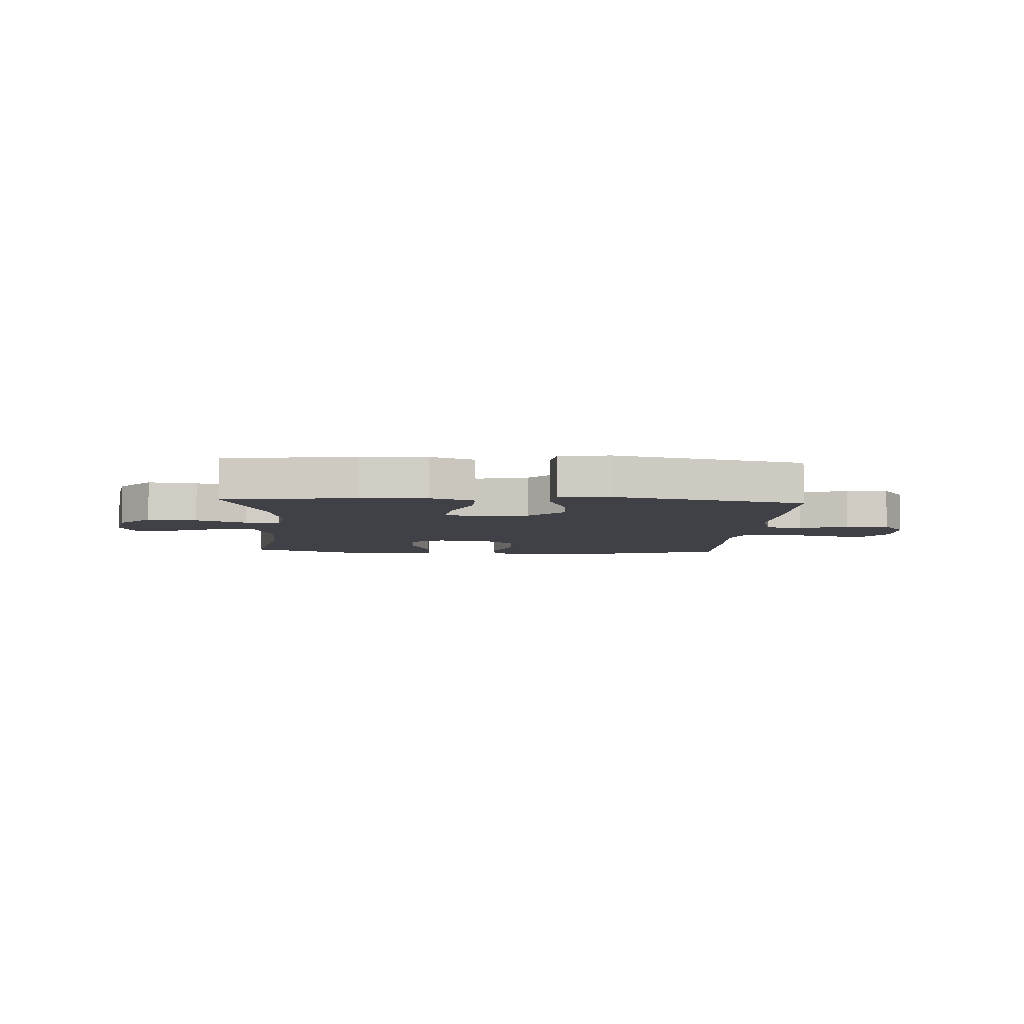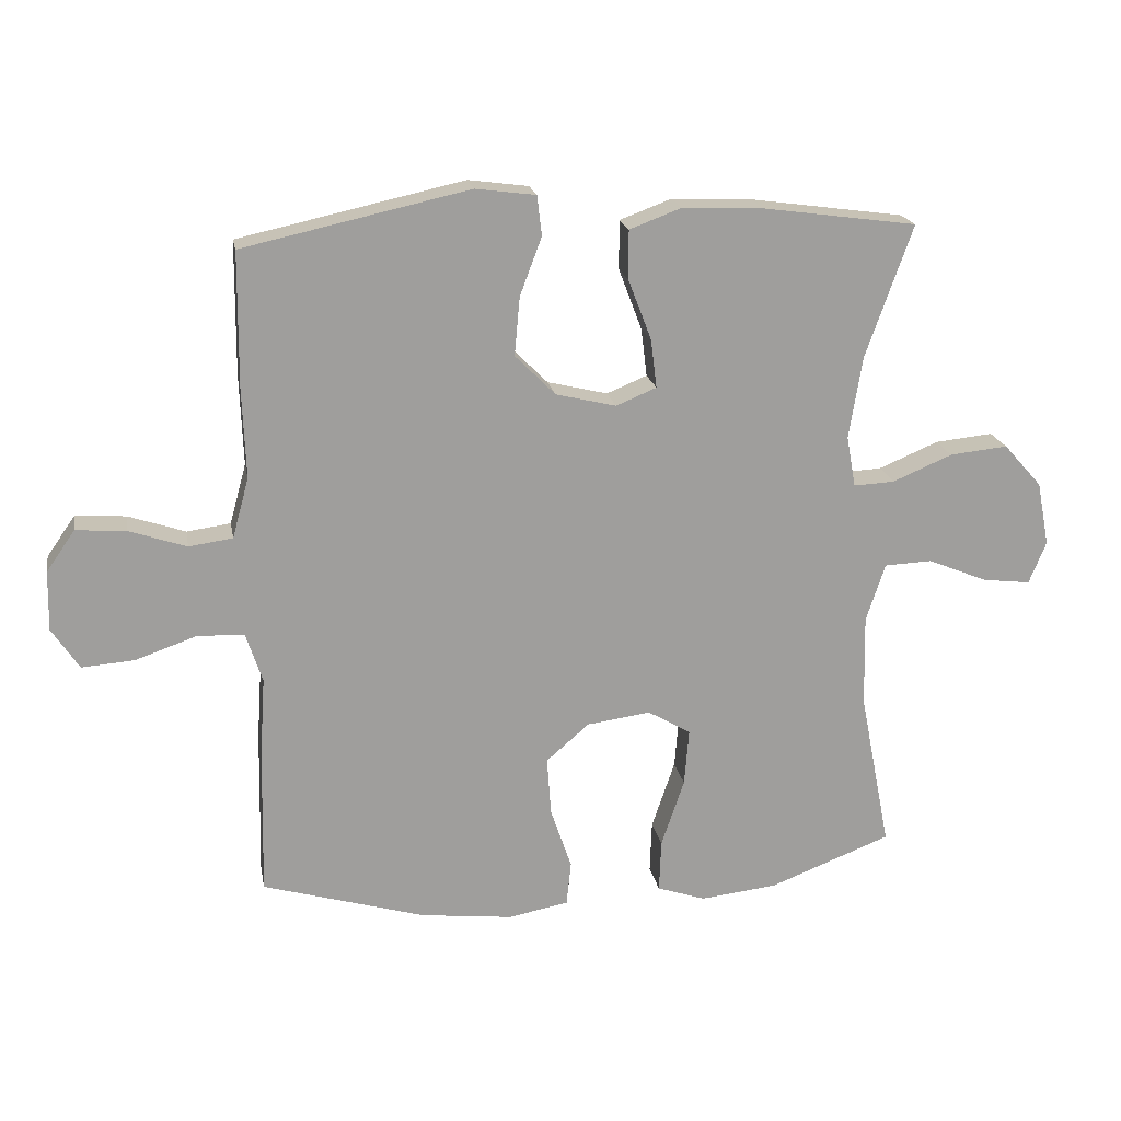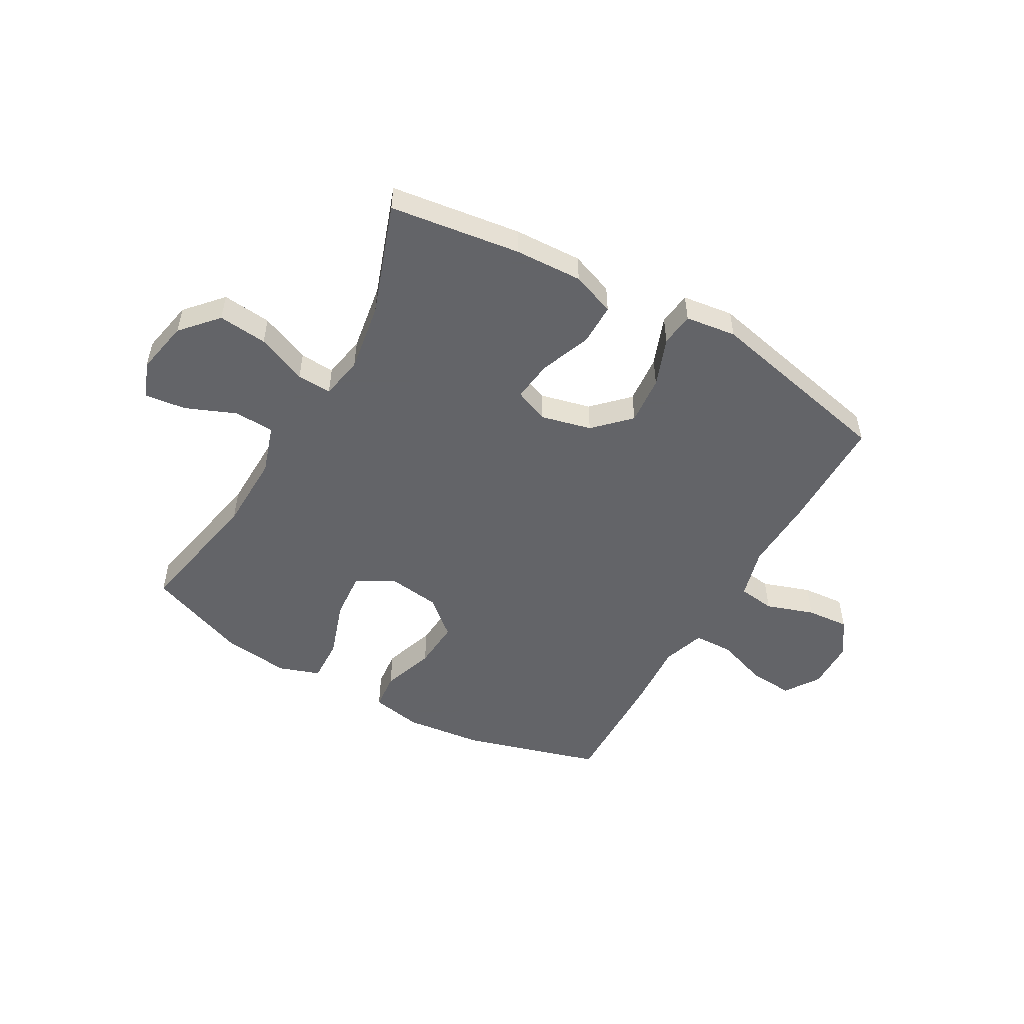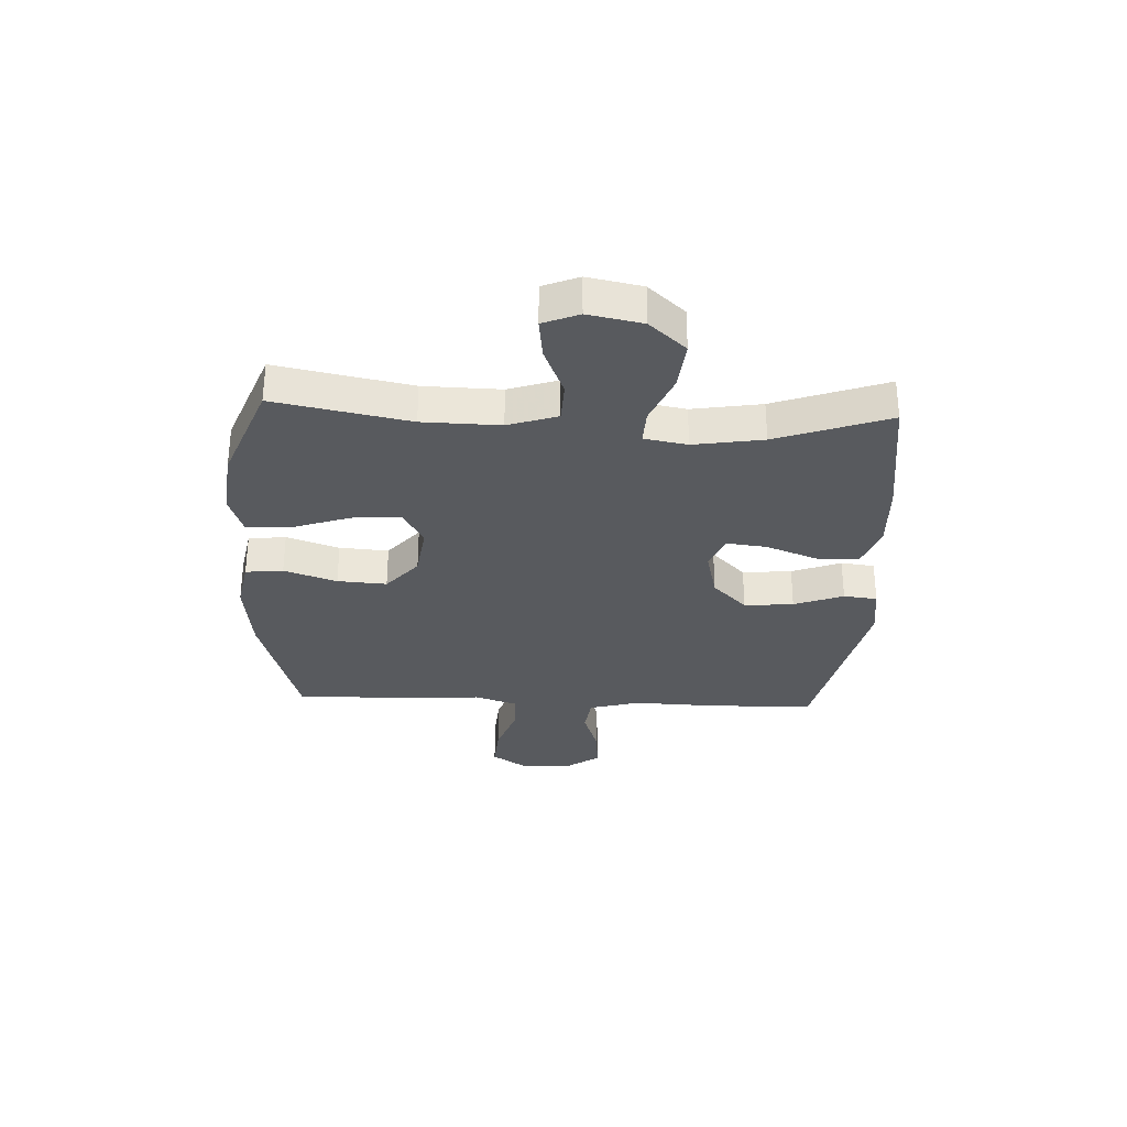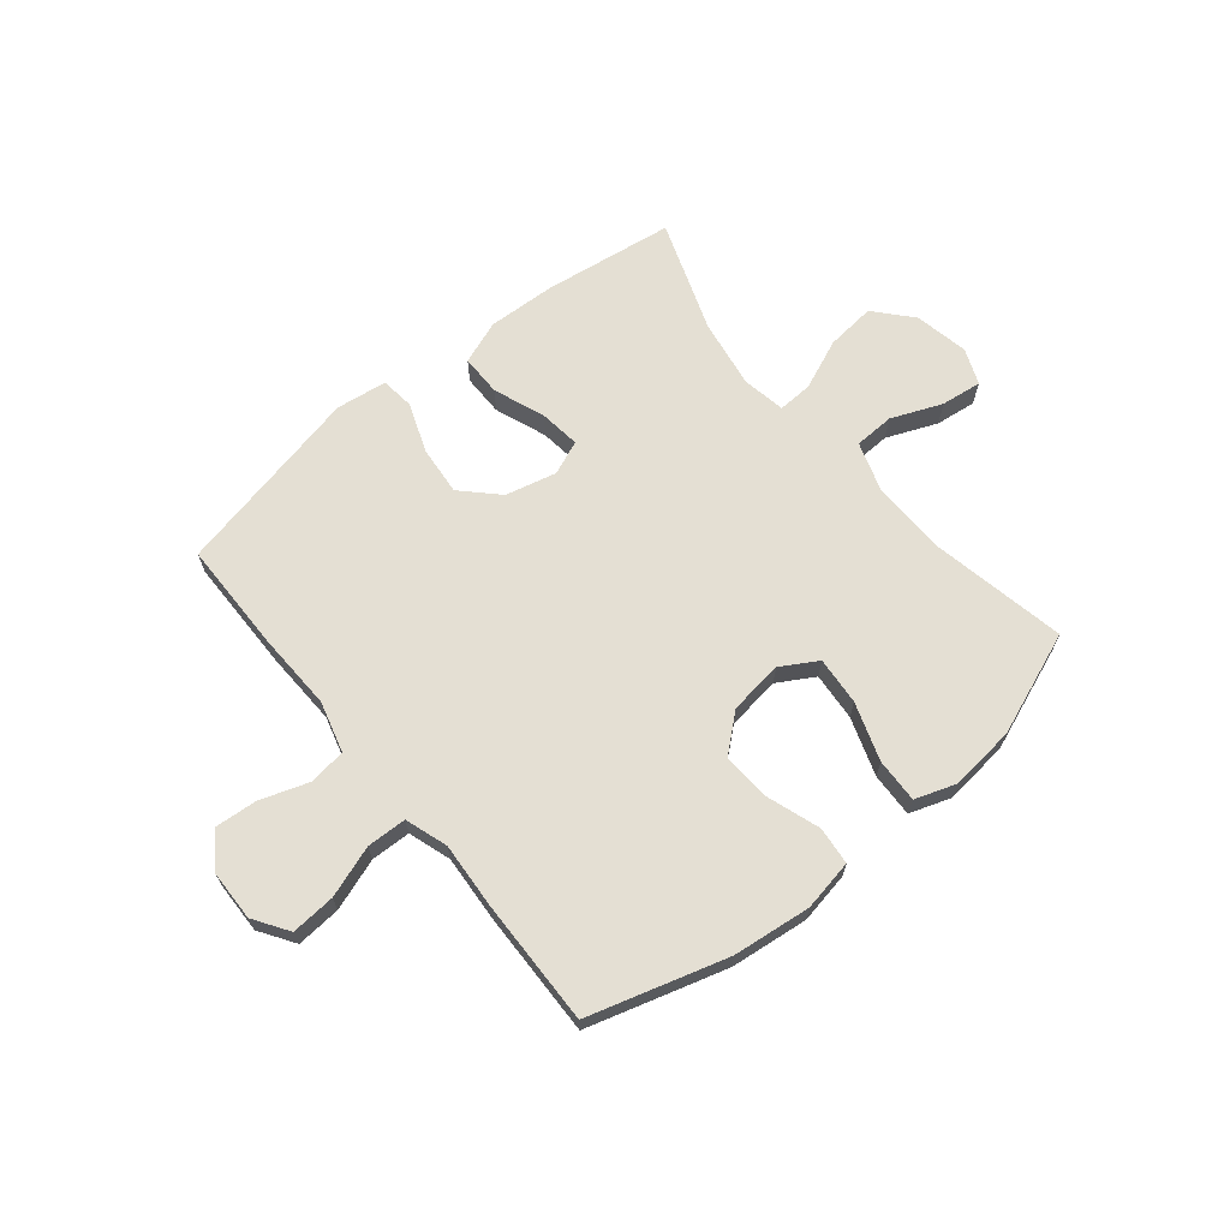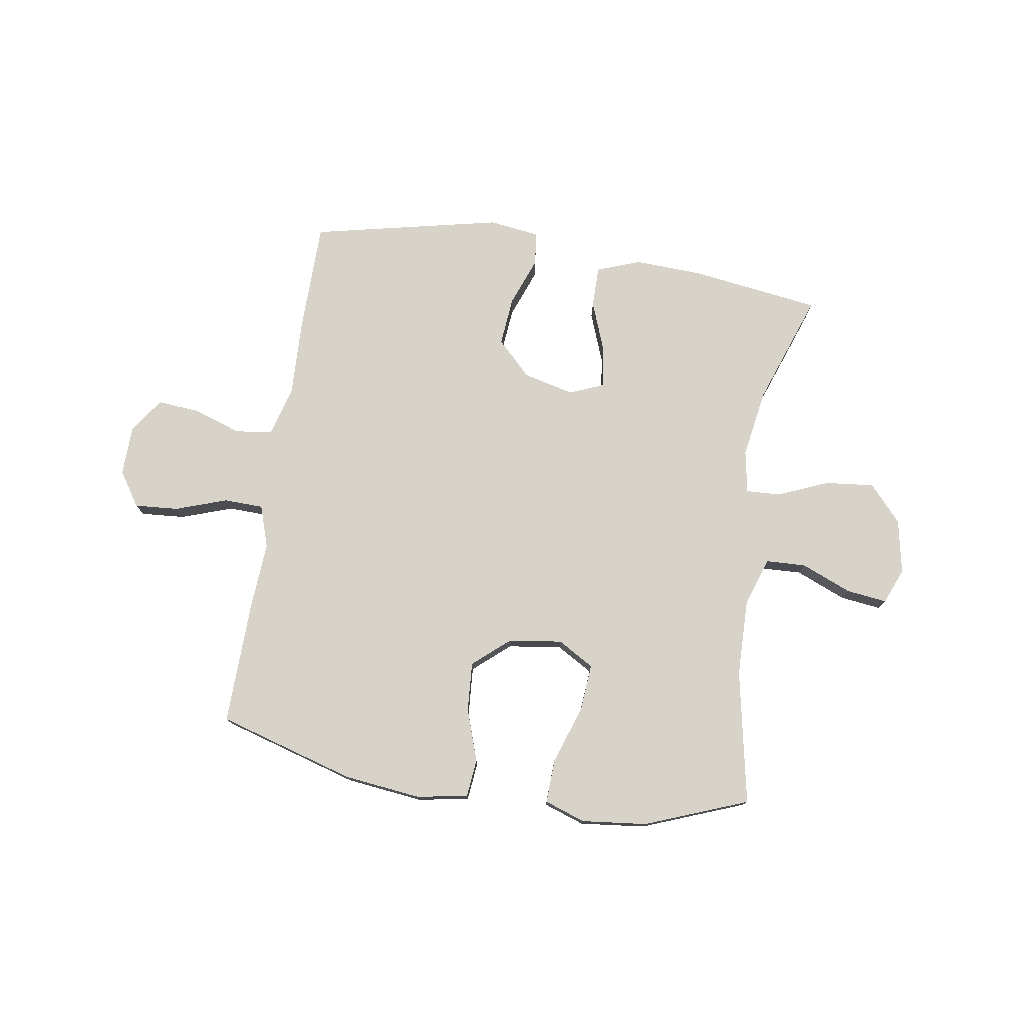
<metadata>
{"format":"obj","ext":"obj","renderer":"f3d","projection":"perspective","resolution":1024,"background":"white","views":[{"elev":-6.0,"azim":-3.5,"up":"+Y"},{"elev":19.3,"azim":169.8,"up":"+Z"},{"elev":-51.3,"azim":-29.6,"up":"+Y"},{"elev":-31.1,"azim":-92.6,"up":"+Y"},{"elev":66.6,"azim":140.8,"up":"+Y"},{"elev":76.8,"azim":-171.0,"up":"+Y"}]}
</metadata>
<code>
v 0.5 0.07 -0.5
v 0.254 0.07 -0.572
v 0.115 0.07 -0.588
v 0.024 0.07 -0.571
v 0.017 0.07 -0.504
v 0.049 0.07 -0.41
v 0.055 0.07 -0.322
v -0.01 0.07 -0.266
v -0.106 0.07 -0.253
v -0.171 0.07 -0.291
v -0.164 0.07 -0.377
v -0.129 0.07 -0.48
v -0.126 0.07 -0.559
v -0.199 0.07 -0.584
v -0.316 0.07 -0.571
v -0.5 0.07 -0.5
v -0.453 0.07 -0.26
v -0.45 0.07 -0.122
v -0.479 0.07 -0.034
v -0.551 0.07 -0.031
v -0.641 0.07 -0.068
v -0.714 0.07 -0.077
v -0.74 0.07 -0.013
v -0.721 0.07 0.084
v -0.663 0.07 0.149
v -0.575 0.07 0.14
v -0.485 0.07 0.102
v -0.423 0.07 0.099
v -0.409 0.07 0.176
v -0.429 0.07 0.3
v -0.5 0.07 0.5
v -0.267 0.07 0.532
v -0.145 0.07 0.537
v -0.067 0.07 0.508
v -0.067 0.07 0.434
v -0.102 0.07 0.342
v -0.111 0.07 0.269
v -0.05 0.07 0.244
v 0.041 0.07 0.266
v 0.102 0.07 0.327
v 0.094 0.07 0.415
v 0.061 0.07 0.503
v 0.068 0.07 0.563
v 0.159 0.07 0.575
v 0.5 0.07 0.5
v 0.502 0.07 0.298
v 0.497 0.07 0.162
v 0.522 0.07 0.071
v 0.588 0.07 0.062
v 0.674 0.07 0.091
v 0.75 0.07 0.097
v 0.793 0.07 0.035
v 0.795 0.07 -0.055
v 0.754 0.07 -0.117
v 0.675 0.07 -0.111
v 0.583 0.07 -0.079
v 0.512 0.07 -0.081
v 0.487 0.07 -0.157
v 0.495 0.07 -0.276
v 0.5 0 -0.5
v 0.254 0 -0.572
v 0.115 0 -0.588
v 0.024 0 -0.571
v 0.017 0 -0.504
v 0.049 0 -0.41
v 0.055 0 -0.322
v -0.01 0 -0.266
v -0.106 0 -0.253
v -0.171 0 -0.291
v -0.164 0 -0.377
v -0.129 0 -0.48
v -0.126 0 -0.559
v -0.199 0 -0.584
v -0.316 0 -0.571
v -0.5 0 -0.5
v -0.453 0 -0.26
v -0.45 0 -0.122
v -0.479 0 -0.034
v -0.551 0 -0.031
v -0.641 0 -0.068
v -0.714 0 -0.077
v -0.74 0 -0.013
v -0.721 0 0.084
v -0.663 0 0.149
v -0.575 0 0.14
v -0.485 0 0.102
v -0.423 0 0.099
v -0.409 0 0.176
v -0.429 0 0.3
v -0.5 0 0.5
v -0.267 0 0.532
v -0.145 0 0.537
v -0.067 0 0.508
v -0.067 0 0.434
v -0.102 0 0.342
v -0.111 0 0.269
v -0.05 0 0.244
v 0.041 0 0.266
v 0.102 0 0.327
v 0.094 0 0.415
v 0.061 0 0.503
v 0.068 0 0.563
v 0.159 0 0.575
v 0.5 0 0.5
v 0.502 0 0.298
v 0.497 0 0.162
v 0.522 0 0.071
v 0.588 0 0.062
v 0.674 0 0.091
v 0.75 0 0.097
v 0.793 0 0.035
v 0.795 0 -0.055
v 0.754 0 -0.117
v 0.675 0 -0.111
v 0.583 0 -0.079
v 0.512 0 -0.081
v 0.487 0 -0.157
v 0.495 0 -0.276
f 58 59 1 2
f 57 58 2 3
f 53 54 55 56
f 53 56 57
f 52 53 57
f 49 50 51 52
f 49 52 57
f 48 49 57 3
f 44 45 46 47
f 41 42 43 44
f 40 41 44 47
f 39 40 47 48
f 33 34 35 36
f 33 36 37
f 30 31 32 33
f 29 30 33 37
f 28 29 37 38
f 24 25 26 27
f 24 27 28
f 23 24 28
f 20 21 22 23
f 19 20 23 28
f 18 19 28 38
f 14 15 16 17
f 11 12 13 14
f 10 11 14 17
f 9 10 17 18
f 3 4 5 6
f 3 6 7
f 48 3 7
f 39 48 7 8
f 18 38 39
f 8 9 18 39
f 61 60 118 117
f 62 61 117 116
f 115 114 113 112
f 116 115 112
f 116 112 111
f 111 110 109 108
f 116 111 108
f 62 116 108 107
f 106 105 104 103
f 103 102 101 100
f 106 103 100 99
f 107 106 99 98
f 95 94 93 92
f 96 95 92
f 92 91 90 89
f 96 92 89 88
f 97 96 88 87
f 86 85 84 83
f 87 86 83
f 87 83 82
f 82 81 80 79
f 87 82 79 78
f 97 87 78 77
f 76 75 74 73
f 73 72 71 70
f 76 73 70 69
f 77 76 69 68
f 65 64 63 62
f 66 65 62
f 66 62 107
f 67 66 107 98
f 98 97 77
f 98 77 68 67
f 1 60 61 2
f 2 61 62 3
f 3 62 63 4
f 4 63 64 5
f 5 64 65 6
f 6 65 66 7
f 7 66 67 8
f 8 67 68 9
f 9 68 69 10
f 10 69 70 11
f 11 70 71 12
f 12 71 72 13
f 13 72 73 14
f 14 73 74 15
f 15 74 75 16
f 16 75 76 17
f 17 76 77 18
f 18 77 78 19
f 19 78 79 20
f 20 79 80 21
f 21 80 81 22
f 22 81 82 23
f 23 82 83 24
f 24 83 84 25
f 25 84 85 26
f 26 85 86 27
f 27 86 87 28
f 28 87 88 29
f 29 88 89 30
f 30 89 90 31
f 31 90 91 32
f 32 91 92 33
f 33 92 93 34
f 34 93 94 35
f 35 94 95 36
f 36 95 96 37
f 37 96 97 38
f 38 97 98 39
f 39 98 99 40
f 40 99 100 41
f 41 100 101 42
f 42 101 102 43
f 43 102 103 44
f 44 103 104 45
f 45 104 105 46
f 46 105 106 47
f 47 106 107 48
f 48 107 108 49
f 49 108 109 50
f 50 109 110 51
f 51 110 111 52
f 52 111 112 53
f 53 112 113 54
f 54 113 114 55
f 55 114 115 56
f 56 115 116 57
f 57 116 117 58
f 58 117 118 59
f 59 118 60 1

</code>
